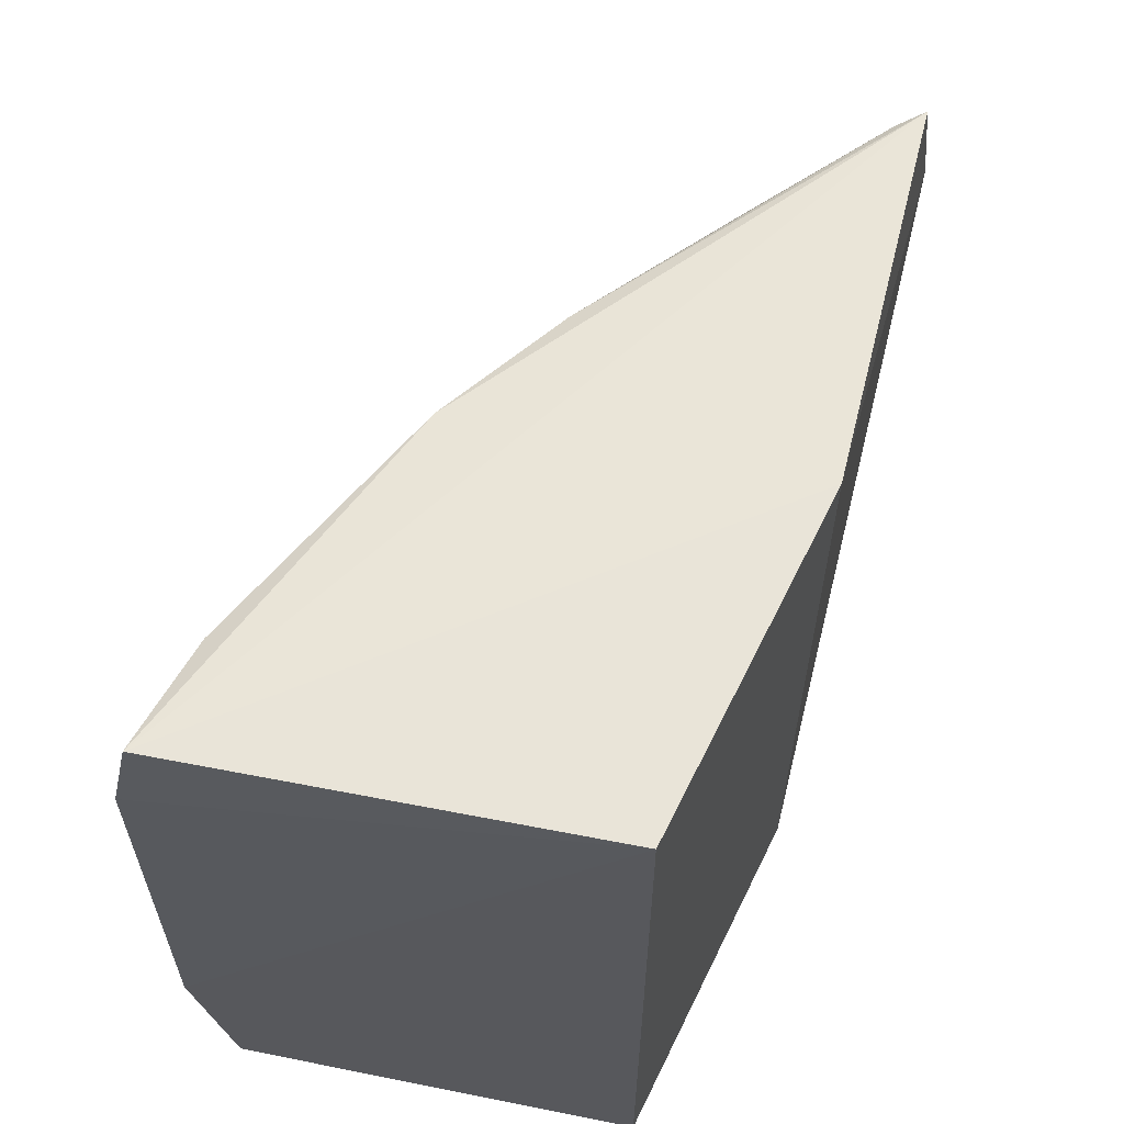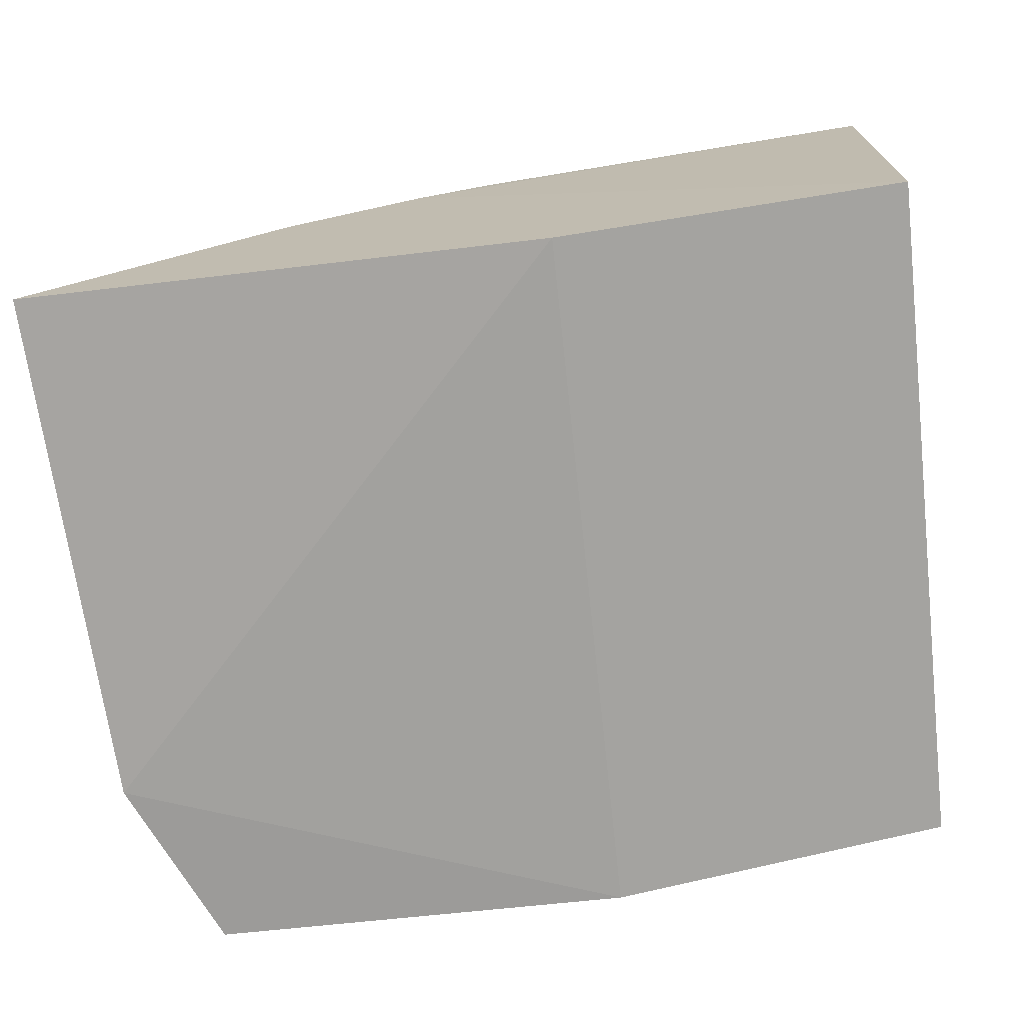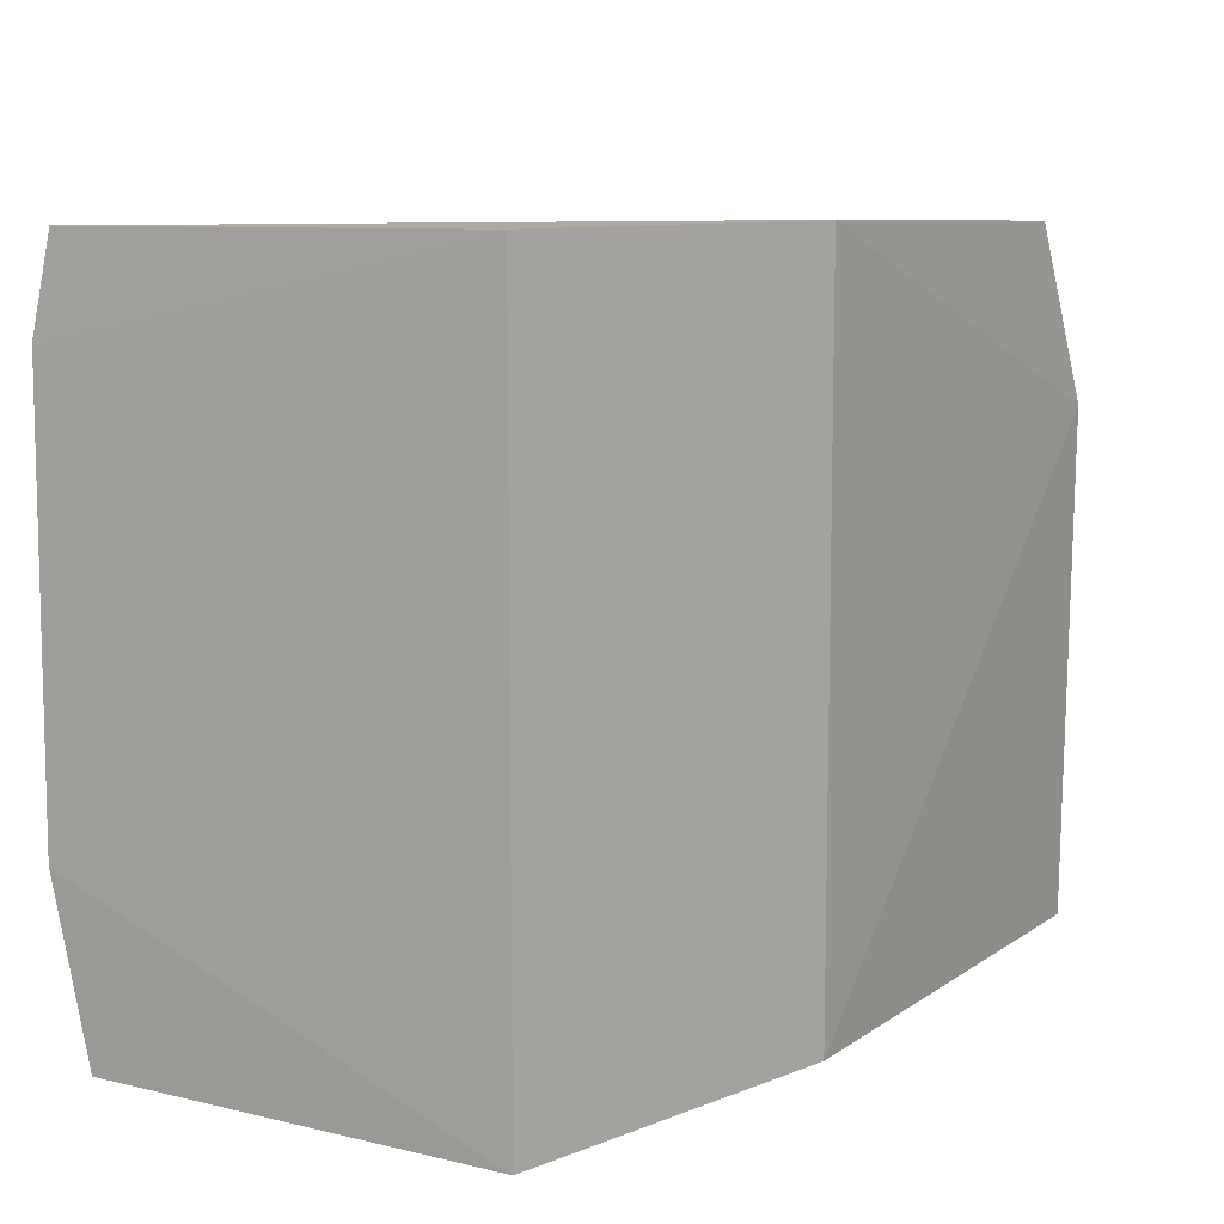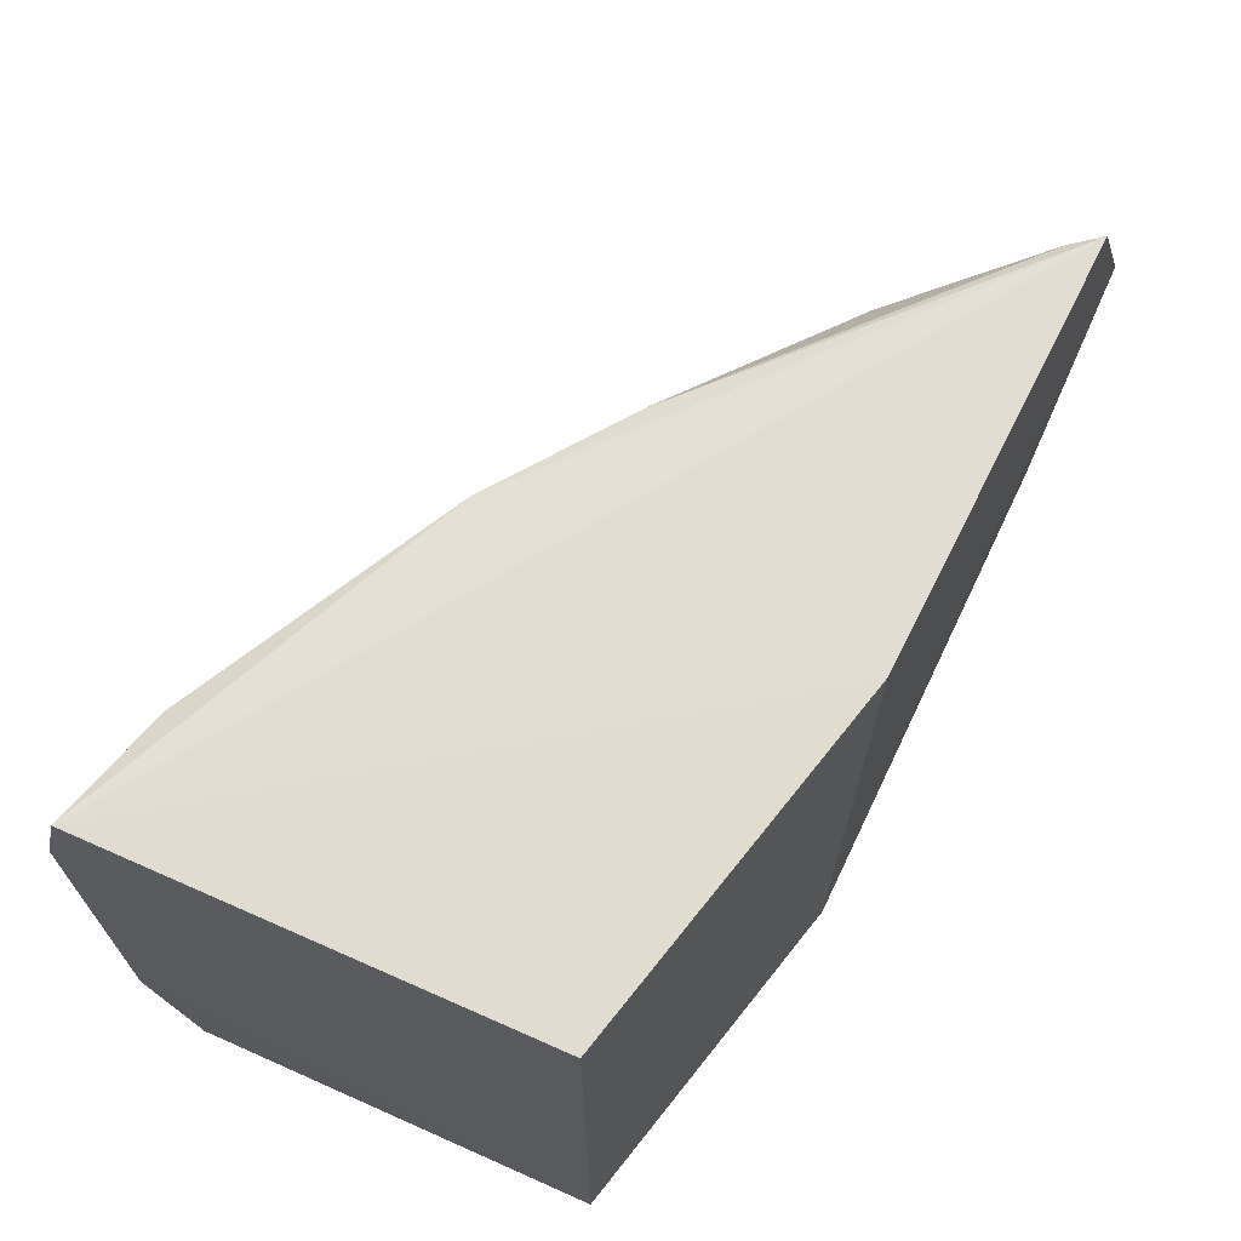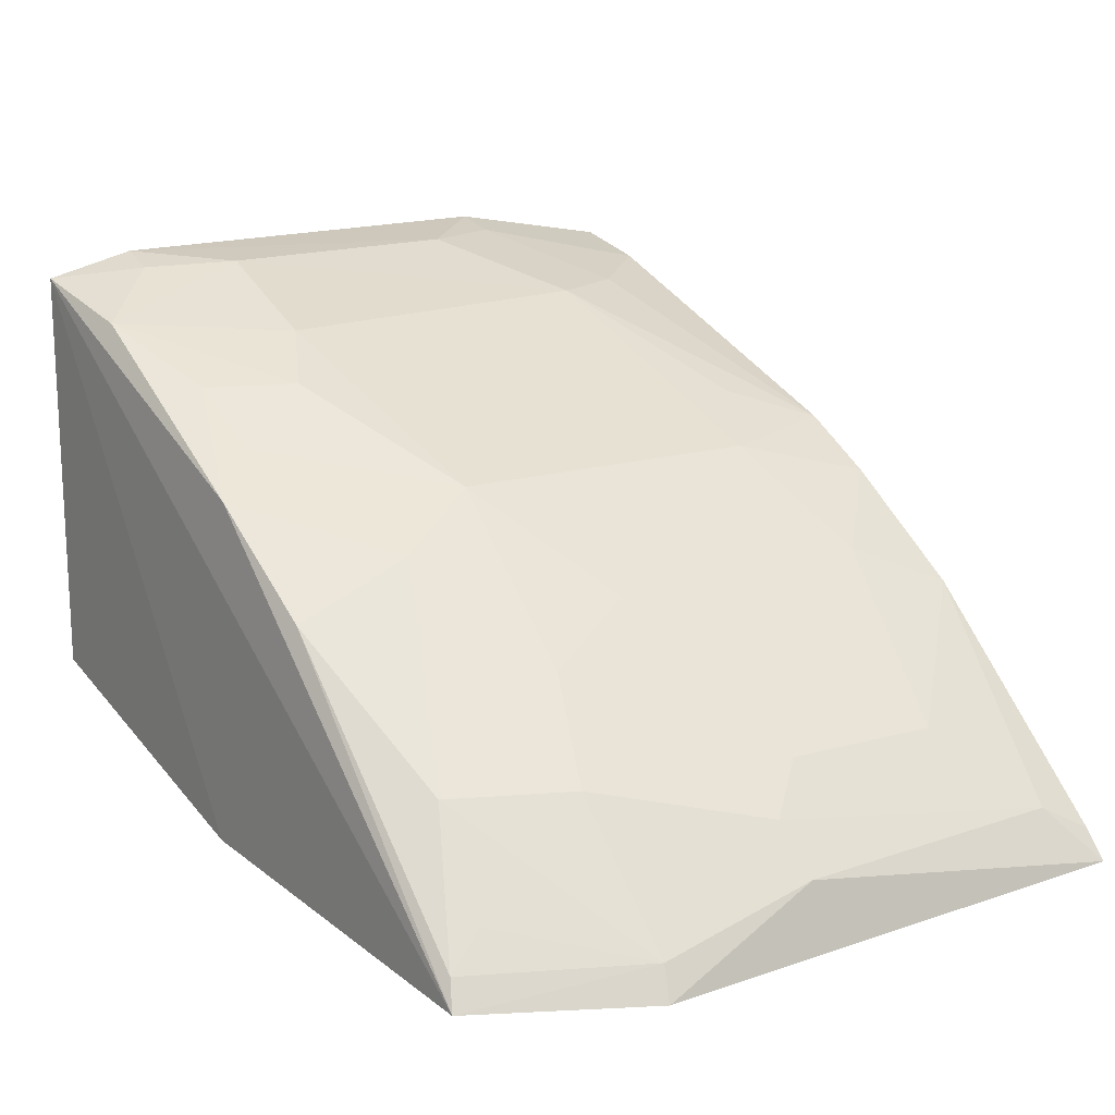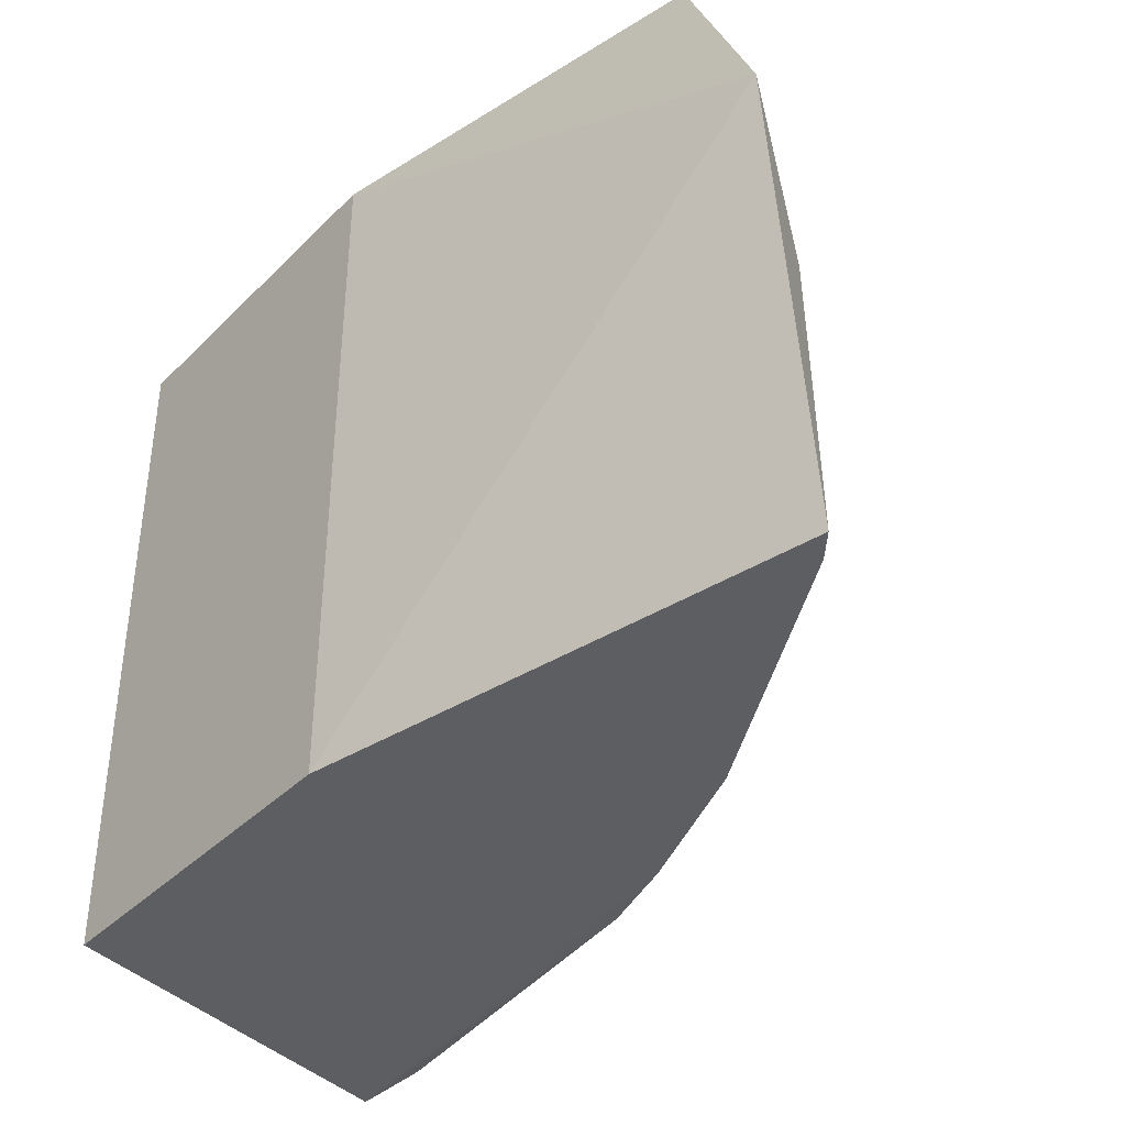
<metadata>
{"format":"obj","ext":"obj","renderer":"f3d","projection":"perspective","resolution":1024,"background":"white","views":[{"elev":60.2,"azim":102.0,"up":"+Y"},{"elev":-71.5,"azim":6.2,"up":"+Z"},{"elev":9.7,"azim":120.3,"up":"+Y"},{"elev":69.8,"azim":114.5,"up":"+Y"},{"elev":17.0,"azim":-124.4,"up":"+Z"},{"elev":-38.8,"azim":-143.3,"up":"+Y"}]}
</metadata>
<code>
v -0.09085 -0.005189 0.3705
v -0.09257 -0.007576 0.2305
v -0.09257 0.2348 0.2305
v -0.3569 0.2314 0.1948
v -0.3913 -0.006933 0.1968
v -0.2138 -0.007576 0.2002
v -0.09109 0.2338 0.3757
v -0.08887 0.05525 0.3822
v -0.2622 -0.006392 0.3057
v -0.2138 0.2348 0.2002
v -0.3831 0.1704 0.1915
v -0.09013 0.202 0.3826
v -0.1602 0.05476 0.363
v -0.308 -0.006645 0.2748
v -0.2582 0.1849 0.3044
v -0.236 -0.005884 0.3207
v -0.1192 -0.004664 0.3648
v -0.1167 0.08546 0.3796
v -0.351 0.0973 0.2448
v -0.2161 0.23 0.3198
v -0.3195 0.2122 0.2464
v -0.1625 0.1727 0.3616
v -0.1469 0.02568 0.3625
v -0.3788 0.1116 0.2158
v -0.3783 0.01031 0.216
v -0.2932 0.1244 0.2888
v -0.3767 0.1679 0.2023
v -0.2595 0.2274 0.289
v -0.1865 0.1851 0.3486
v -0.1311 0.2287 0.3652
v -0.1162 0.1717 0.3796
v -0.1048 0.05561 0.3789
v -0.3361 0.1702 0.2451
v -0.3838 -0.005901 0.2066
v -0.3523 0.03964 0.2429
v -0.3638 0.1134 0.2315
v -0.2489 0.04013 0.3187
v -0.3513 0.2284 0.2043
v -0.2454 0.1547 0.3203
v -0.1057 0.2033 0.3789
v -0.1732 0.2152 0.3484
v -0.3058 0.1585 0.2729
v -0.2931 0.0239 0.2883
v -0.2211 0.02435 0.3316
v -0.3469 0.215 0.2154
v -0.2018 0.2134 0.3327
f 6 3 2
f 8 1 2
f 8 2 3
f 9 2 1
f 10 3 6
f 10 7 3
f 10 4 7
f 11 6 5
f 11 10 6
f 11 4 10
f 12 8 3
f 12 3 7
f 14 6 2
f 14 2 9
f 14 5 6
f 16 9 1
f 17 1 8
f 17 16 1
f 18 8 12
f 20 7 4
f 23 13 16
f 23 16 17
f 24 11 5
f 25 24 5
f 27 4 11
f 27 11 24
f 28 20 4
f 28 21 15
f 28 15 20
f 30 29 22
f 30 7 20
f 31 18 12
f 31 30 22
f 31 22 13
f 31 13 18
f 32 18 13
f 32 13 23
f 32 8 18
f 32 23 17
f 32 17 8
f 33 21 27
f 33 15 21
f 34 25 5
f 34 5 14
f 34 14 25
f 35 25 14
f 35 19 25
f 36 25 19
f 36 24 25
f 36 19 26
f 36 33 27
f 36 27 24
f 37 9 16
f 38 4 27
f 38 28 4
f 38 21 28
f 39 20 15
f 39 26 37
f 39 22 29
f 39 37 13
f 39 13 22
f 40 12 7
f 40 7 30
f 40 31 12
f 40 30 31
f 41 30 20
f 41 29 30
f 42 15 33
f 42 39 15
f 42 26 39
f 42 36 26
f 42 33 36
f 43 26 19
f 43 19 35
f 43 35 14
f 43 37 26
f 43 14 9
f 43 9 37
f 44 37 16
f 44 16 13
f 44 13 37
f 45 38 27
f 45 27 21
f 45 21 38
f 46 39 29
f 46 20 39
f 46 41 20
f 46 29 41

</code>
